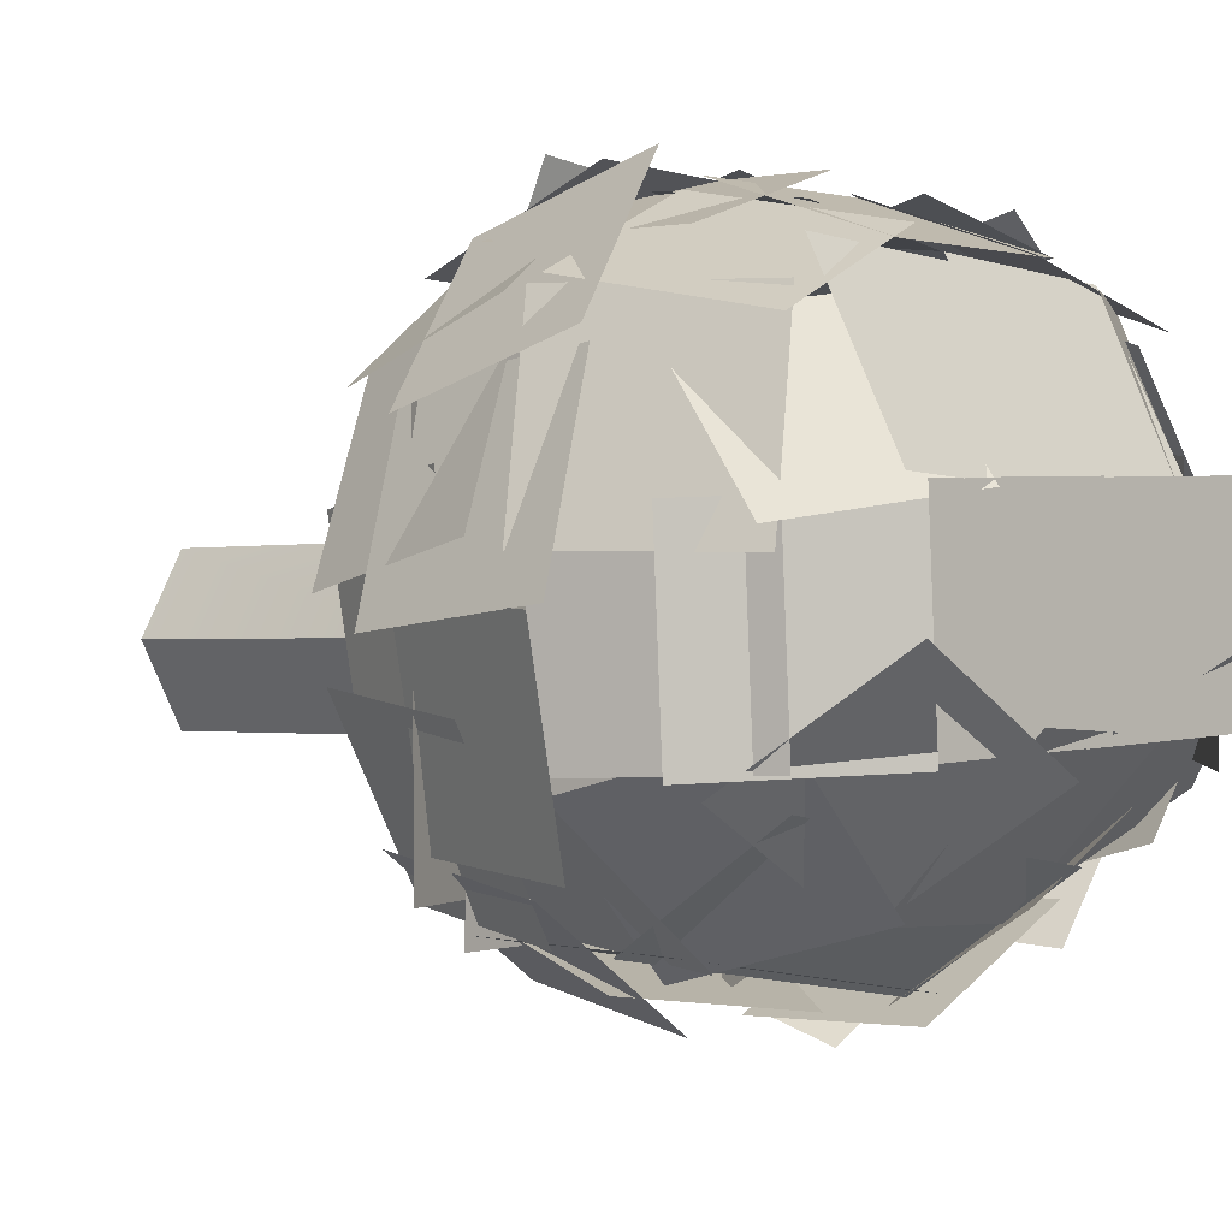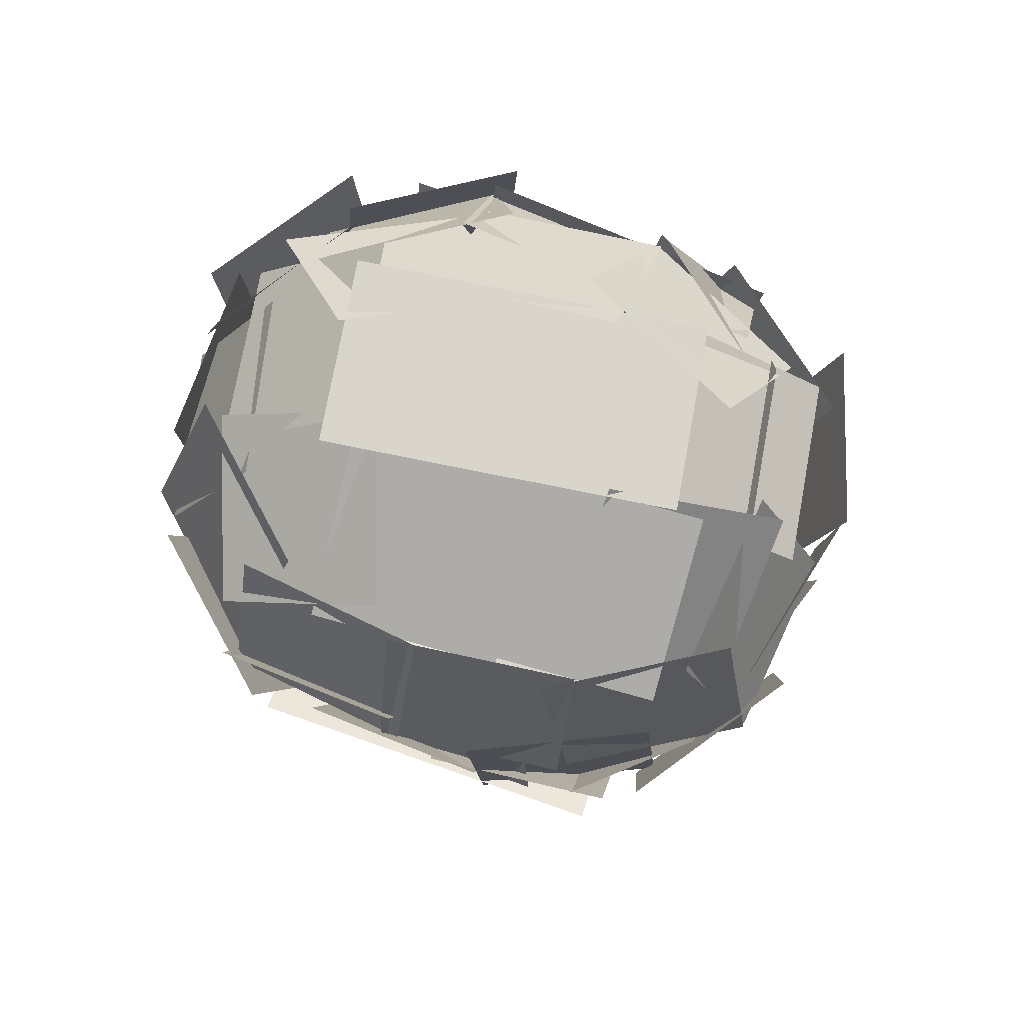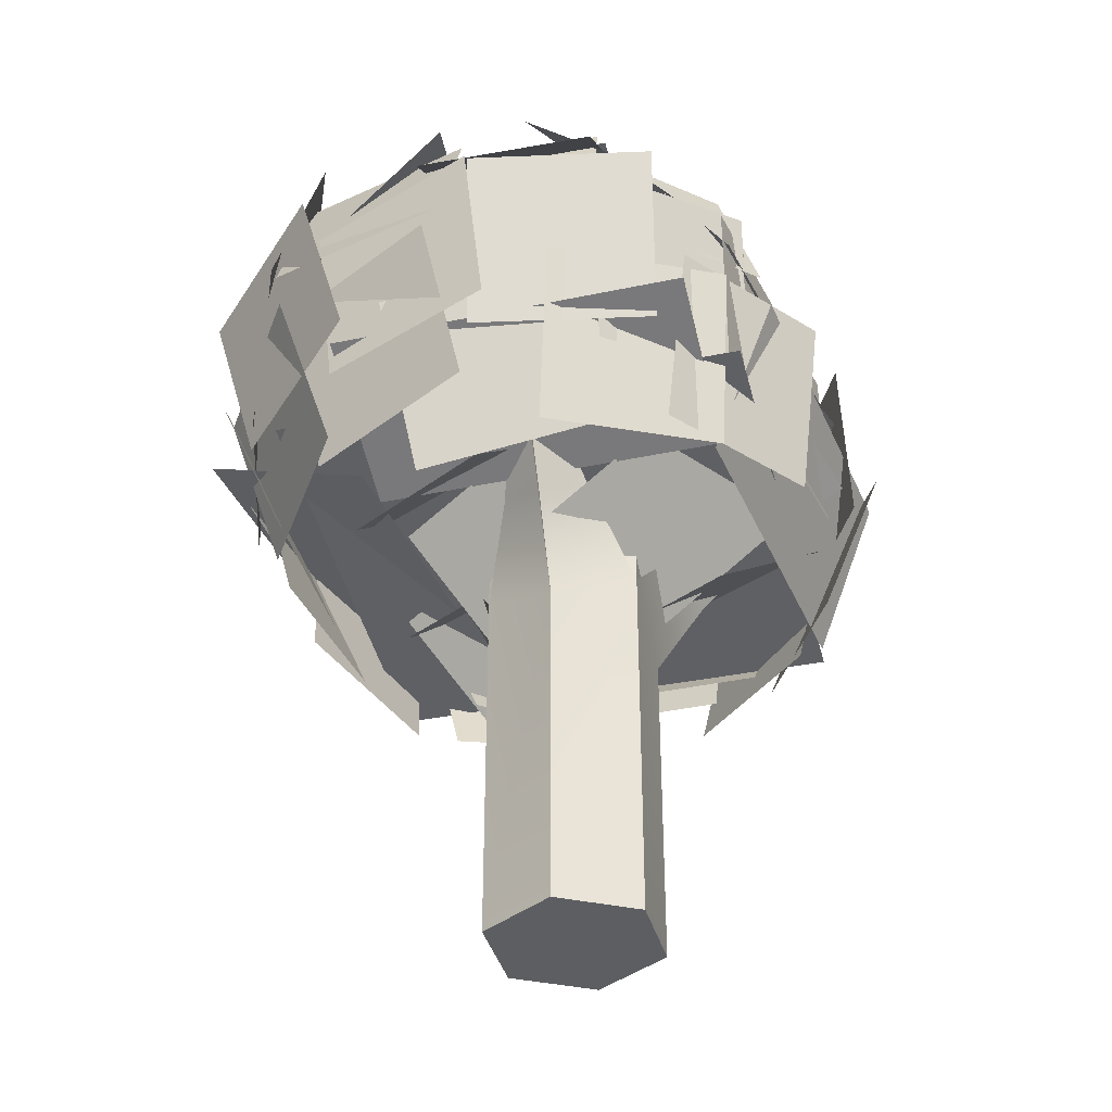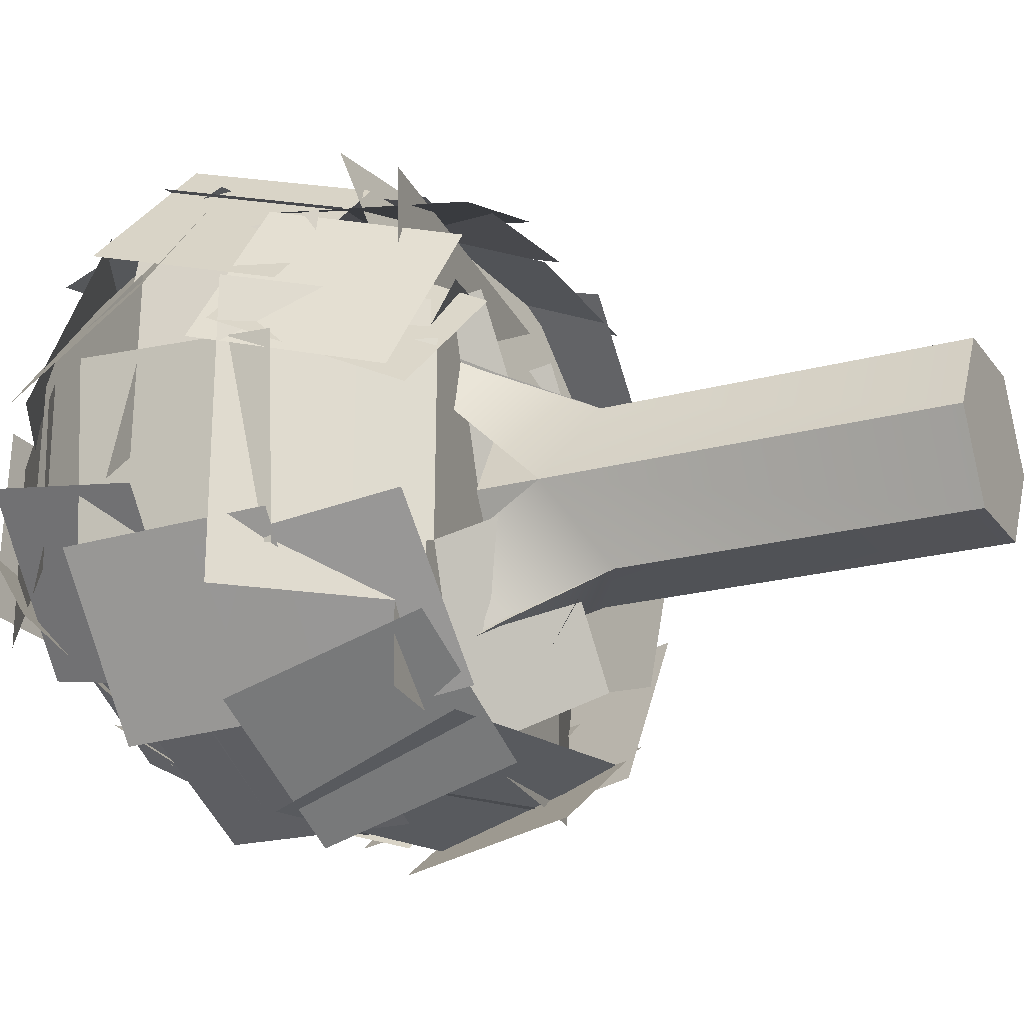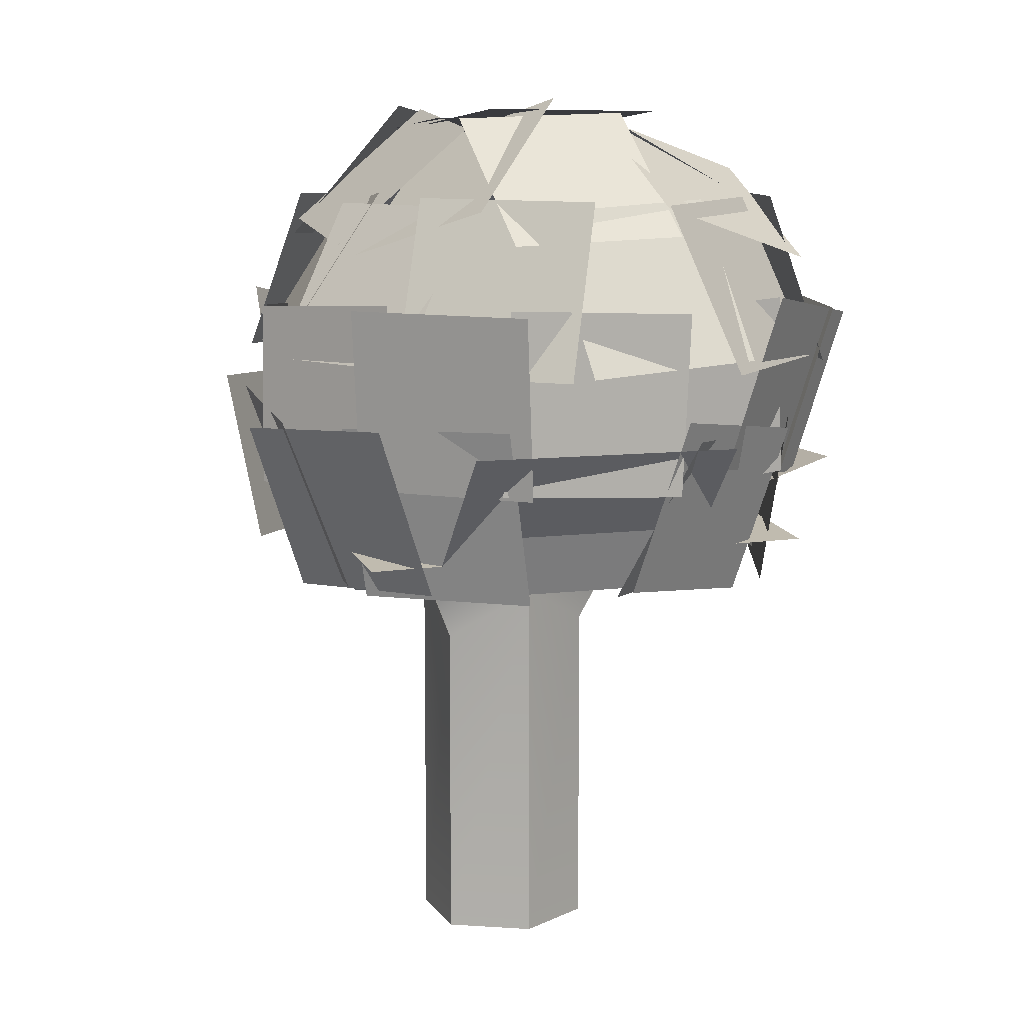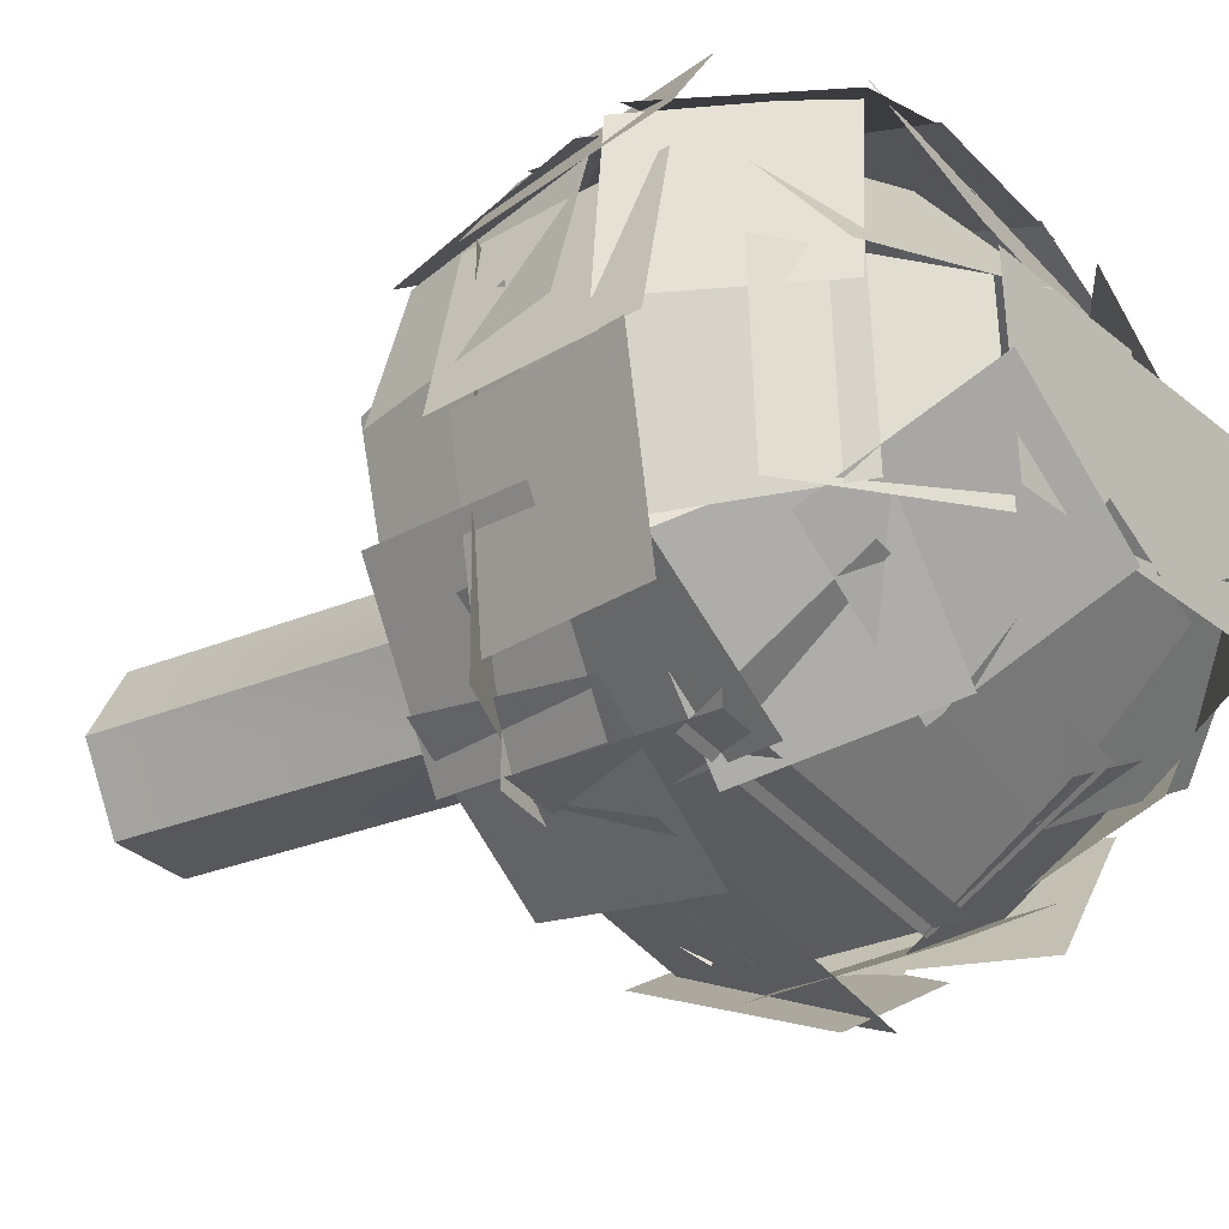
<metadata>
{"format":"obj","ext":"obj","renderer":"f3d","projection":"perspective","resolution":1024,"background":"white","views":[{"elev":-0.8,"azim":131.4,"up":"+Z"},{"elev":73.9,"azim":13.0,"up":"+Y"},{"elev":-38.7,"azim":104.9,"up":"+Y"},{"elev":-21.4,"azim":-64.3,"up":"+Z"},{"elev":9.3,"azim":-110.3,"up":"+Y"},{"elev":-27.9,"azim":122.7,"up":"+Z"}]}
</metadata>
<code>
g default
v 2.204 4.184 2.119
v 1.356 3.654 2.119
v 2.204 4.184 1.119
v 1.356 3.654 1.119
g pPlane2
f 1 2 4 3
g default
v -2.152 4.708 -2.692
v -1.832 2.707 -2.328
v -3.575 4.752 -1.205
v -3.255 2.751 -0.84
g pPlane3
f 5 6 8 7
g default
v 0.2431 4.535 -2.82
v 0.002709 4.275 -1.884
v -0.6197 4.15 -3.148
v -0.8601 3.891 -2.213
g pPlane4
f 9 10 12 11
g default
v -3.788 4.807 0.8579
v -3.404 2.85 0.3453
v -2.737 4.555 2.61
v -2.353 2.598 2.098
g pPlane5
f 13 14 16 15
g default
v -2.483 4.672 2.741
v -2.19 2.643 2.547
v -0.5628 4.881 3.454
v -0.2696 2.852 3.26
g pPlane6
f 17 18 20 19
g default
v -3.784 4.581 1.003
v -3.193 2.764 0.2367
v -2.31 4.457 2.436
v -1.719 2.639 1.669
g pPlane7
f 21 22 24 23
g default
v -3.345 4.668 -1.128
v -2.603 2.747 -1.141
v -3.335 4.658 0.9314
v -2.592 2.737 0.9183
g pPlane9
f 25 26 28 27
g default
v -1.157 4.637 -3.512
v -0.8874 2.716 -2.824
v -2.948 4.748 -2.503
v -2.679 2.826 -1.815
g pPlane10
f 29 30 32 31
g default
v 1.966 4.822 -2.828
v 1.902 2.899 -2.094
v -1.891 4.767 -3.311
v -1.956 2.845 -2.577
g pPlane12
f 33 34 36 35
g default
v 2.907 4.899 -2.036
v 2.563 2.893 -1.721
v 1.219 5.003 -3.211
v 0.8754 2.997 -2.895
g pPlane13
f 37 38 40 39
g default
v 3.595 4.714 -0.6475
v 3.037 2.746 -0.4136
v 2.591 4.786 -2.444
v 2.033 2.817 -2.21
g pPlane14
f 41 42 44 43
g default
v 3.518 4.418 1.295
v 2.804 2.507 1.02
v 3.426 4.744 -0.7365
v 2.712 2.833 -1.011
g pPlane15
f 45 46 48 47
g default
v 3.05 4.897 2.571
v 2.698 2.906 2.182
v 3.904 5.111 0.7101
v 3.553 3.119 0.3209
g pPlane16
f 49 50 52 51
g default
v 1.619 4.76 3.749
v 1.382 2.809 3.132
v 3.301 4.928 2.572
v 3.064 2.977 1.955
g pPlane17
f 53 54 56 55
g default
v -0.05984 4.708 3.721
v 0.01392 2.817 2.91
v 1.998 4.78 3.74
v 2.072 2.889 2.93
g pPlane18
f 57 58 60 59
g default
v -1.539 4.811 3.468
v -1.33 2.84 2.91
v 0.4882 4.931 3.807
v 0.6979 2.96 3.248
g pPlane19
f 61 62 64 63
g default
v -2.544 5.941 3.273
v -2.335 3.97 2.715
v -0.5165 6.061 3.612
v -0.307 4.09 3.053
g pPlane21
f 65 66 68 67
g default
v 1.588 3.996 -1.775
v 1.395 2.81 -0.1023
v -0.1348 3.331 -2.445
v -0.3276 2.145 -0.7728
g pPlane22
f 69 70 72 71
g default
v -2.599 3.188 2.856
v -2.616 3.136 -2.499
v 2.478 3.781 2.834
v 2.461 3.729 -2.521
g pPlane23
f 73 74 76 75
g default
v -3.75 4.497 -1.655
v -2.422 2.923 -1.669
v -3.735 4.482 1.46
v -2.407 2.908 1.445
g pPlane24
f 77 78 80 79
g default
v -1.096 5.801 3.212
v -0.9255 3.764 3.458
v 0.942 5.998 3.426
v 1.113 3.961 3.673
g pPlane25
f 81 82 84 83
g default
v 0.3912 5.822 3.732
v 0.5708 3.771 3.739
v 2.341 5.991 3.093
v 2.521 3.94 3.1
g pPlane26
f 85 86 88 87
g default
v 2.343 5.663 3.732
v 2.33 3.682 3.171
v 3.693 6.079 2.234
v 3.681 4.098 1.673
g pPlane27
f 89 90 92 91
g default
v 3.314 5.822 2.146
v 3.209 3.776 1.936
v 3.995 5.985 0.2091
v 3.889 3.939 -0.000329
g pPlane28
f 93 94 96 95
g default
v 4.053 5.869 0.1612
v 3.476 3.896 0.2865
v 3.627 5.865 -1.854
v 3.051 3.893 -1.728
g pPlane29
f 97 98 100 99
g default
v -3.452 6.144 2.139
v -3.242 4.173 1.581
v -2.091 5.858 3.657
v -1.881 3.887 3.099
g pPlane30
f 101 102 104 103
g default
v -3.304 5.994 0.5128
v -3.249 3.937 0.6002
v -2.703 6.093 2.48
v -2.648 4.037 2.567
g pPlane31
f 105 106 108 107
g default
v -0.9547 3.531 -2.759
v 0.4121 2.317 -1.812
v -2.035 3.677 -1.012
v -0.6685 2.463 -0.06542
g pPlane32
f 109 110 112 111
g default
v 3.663 5.691 -1.22
v 3.087 3.718 -1.095
v 2.16 6.044 -2.583
v 1.583 4.071 -2.457
g pPlane33
f 113 114 116 115
g default
v 1.445 3.353 -2.097
v 3.375 4.071 -2.103
v 1.465 3.334 1.893
v 3.394 4.052 1.887
g pPlane34
f 117 118 120 119
g default
v -2.157 4.099 3.455
v -1.971 3.409 1.523
v 1.81 3.996 3.874
v 1.996 3.305 1.943
g pPlane36
f 121 122 124 123
g default
v -3.492 6.076 -1.163
v -3.4 4.02 -1.217
v -3.743 6.011 0.8802
v -3.65 3.955 0.8258
g pPlane37
f 125 126 128 127
g default
v -2.512 6.051 -2.676
v -2.268 4.013 -2.514
v -3.83 6.018 -1.094
v -3.586 3.98 -0.9329
g pPlane38
f 129 130 132 131
g default
v 2.571 5.773 -2.415
v 2.404 3.72 -2.387
v -0.8175 6.041 -2.939
v -0.9846 3.989 -2.912
g pPlane39
f 133 134 136 135
g default
v -0.6089 5.994 -3.197
v -0.7456 3.941 -3.251
v -2.428 6.09 -2.238
v -2.565 4.036 -2.292
g pPlane40
f 137 138 140 139
g default
v 1.588 3.996 -0.1087
v 1.395 2.81 1.564
v -0.1348 3.331 -0.7791
v -0.3276 2.145 0.8931
g pPlane41
f 141 142 144 143
g default
v -0.5341 4.474 0.5772
v -0.7268 3.288 2.249
v -2.257 3.809 -0.09325
v -2.45 2.623 1.579
g pPlane42
f 145 146 148 147
g default
v -1.129 4.211 -0.4062
v 0.2374 2.996 0.5407
v -2.21 4.357 1.341
v -0.8432 3.142 2.287
g pPlane43
f 149 150 152 151
g default
v 0.847 4.341 -0.4062
v 2.214 3.126 0.5407
v -0.2336 4.487 1.341
v 1.133 3.272 2.287
g pPlane44
f 153 154 156 155
g default
v 2.466 7.038 -1.328
v 2.508 5.328 -2.474
v -0.9219 7.306 -1.852
v -0.8802 5.596 -2.998
g pPlane45
f 157 158 160 159
g default
v 2.799 7.231 -0.7044
v 3.33 5.315 -1.241
v 1.367 7.248 -2.184
v 1.897 5.333 -2.72
g pPlane46
f 161 162 164 163
g default
v 2.866 7.256 1.023
v 3.474 5.289 0.978
v 2.771 7.274 -1.033
v 3.38 5.307 -1.079
g pPlane47
f 165 166 168 167
g default
v 2.563 7.145 2.578
v 3.394 5.262 2.606
v 2.987 7.301 0.5686
v 3.818 5.418 0.5975
g pPlane48
f 169 170 172 171
g default
v 1.102 7.156 3.121
v 1.518 5.178 3.51
v 2.971 7.386 2.288
v 3.387 5.407 2.677
g pPlane49
f 173 174 176 175
g default
v -0.6292 7.265 2.992
v -0.635 5.315 3.652
v 1.43 7.249 2.962
v 1.424 5.298 3.622
g pPlane50
f 177 178 180 179
g default
v -2.318 7.256 2.528
v -2.446 5.315 3.204
v -0.3126 7.287 2.995
v -0.4406 5.346 3.671
g pPlane51
f 181 182 184 183
g default
v -3.017 7.154 0.9112
v -2.567 6.548 2.827
v -1.23 8.172 0.8138
v -0.7805 7.567 2.73
g pPlane52
f 185 186 188 187
g default
v -2.815 7.11 -0.5304
v -3.82 5.328 -0.3028
v -2.575 7.236 1.511
v -3.579 5.453 1.738
g pPlane53
f 189 190 192 191
g default
v -2.024 7.265 -1.707
v -2.546 5.328 -2.168
v -3.324 7.236 -0.1104
v -3.845 5.298 -0.5712
g pPlane54
f 193 194 196 195
g default
v -0.4136 7.177 -2.149
v -0.8712 5.405 -3.092
v -2.252 7.158 -1.221
v -2.709 5.386 -2.164
g pPlane55
f 197 198 200 199
g default
v 1.847 7.822 1.044
v 3.481 6.572 0.9577
v 1.753 7.841 -1.013
v 3.387 6.591 -1.099
g pPlane56
f 201 202 204 203
g default
v 0.04767 8.154 1.204
v 2.099 7.998 1.108
v -0.04641 8.172 -0.8533
v 2.005 8.017 -0.9485
g pPlane57
f 205 206 208 207
g default
v 0.6526 8.329 -1.108
v 2.414 8.218 -0.04704
v 1.269 6.764 -2.295
v 3.031 6.653 -1.234
g pPlane58
f 209 210 212 211
g default
v -0.9822 8.042 -0.7888
v 1.059 8.295 -0.6983
v -0.7462 6.686 -2.321
v 1.295 6.94 -2.23
g pPlane59
f 213 214 216 215
g default
v -1.828 8.389 -0.02022
v -0.06362 7.855 -0.9374
v -2.863 7.126 -1.276
v -1.098 6.593 -2.193
g pPlane60
f 217 218 220 219
g default
v -1.724 8.244 1.276
v 0.3273 8.088 1.181
v -1.818 8.262 -0.7804
v 0.2333 8.107 -0.8756
g pPlane61
f 221 222 224 223
g default
v -1.604 8.153 -1.095
v -3.108 6.753 -0.96
v -1.489 8.228 0.9592
v -2.992 6.828 1.095
g pPlane62
f 225 226 228 227
g default
v -3.224 7.187 0.8375
v -3.845 5.322 1.449
v -1.866 7.242 2.385
v -2.488 5.376 2.996
g pPlane63
f 229 230 232 231
g default
v -1.404 8.056 1.062
v -1.501 7.071 2.868
v 0.6527 8.016 1.151
v 0.5558 7.031 2.956
g pPlane64
f 233 234 236 235
g default
v 0.334 8.056 1.062
v 0.2372 7.071 2.868
v 2.391 8.016 1.151
v 2.294 7.031 2.956
g pPlane65
f 237 238 240 239
g default
v 1.358 8.103 1.07
v 1.099 6.805 2.647
v 3.25 7.352 0.7617
v 2.992 6.053 2.339
g pPlane66
f 241 242 244 243
g default
v 0.5 -1.891 -0.866
v -0.5 -1.891 -0.866
v -1 -1.891 -0
v -0.5 -1.891 0.866
v 0.5 -1.891 0.866
v 1 -1.891 0
v 0.5 3.109 -0.866
v -0.5 3.109 -0.866
v -1 3.109 -0
v -0.5 3.109 0.866
v 0.5 3.109 0.866
v 1 3.109 0
v 0 -1.891 0
v 0 3.109 0
v 0.5 2.364 0.866
v -0.5 1.97 0.866
v -1 2.424 -0
v 1 1.985 0
v 0.5 2.384 -0.866
v -0.5 1.845 -0.866
v -1.188 3.27 -0.6747
v -0.8193 2.865 -1.313
v -0.8193 3.748 -1.313
v -0.8555 2.888 -1.366
v -0.1807 3.252 -1.366
v -0.8555 3.74 -1.366
v -1.199 3.684 -1.866
v -0.7227 3.903 -1.866
v -1.199 4.197 -1.866
v -1.451 3.944 -1.452
v -1.201 3.739 -1.885
v -1.201 4.186 -1.885
v -1.468 4.818 -1.86
v -1.345 4.667 -2.072
v -1.345 4.996 -2.072
v -1.353 4.628 -2.112
v -1.106 4.781 -2.112
v -1.353 4.987 -2.112
v -0.7631 3.153 1.41
v -1.028 3.402 0.9516
v -0.7631 3.777 1.41
v -0.08639 3.283 1.366
v -0.7471 3.027 1.366
v -0.7471 3.766 1.366
v -0.638 4.132 1.866
v -1.011 3.993 1.866
v -1.011 4.395 1.866
v -0.9893 4.035 1.896
v -1.179 4.19 1.567
v -0.9893 4.423 1.896
v 1.567 2.967 -0.01771
v 1.284 3.219 -0.5074
v 1.567 3.676 -0.01771
v 1.317 3.201 0.4513
v 1.584 2.97 -0.01171
v 1.584 3.655 -0.01171
v 2.135 3.879 -0.03431
v 2.008 3.985 -0.2533
v 2.135 4.178 -0.03431
v 2.009 3.987 0.2524
v 2.172 3.89 -0.02916
v 2.172 4.179 -0.02916
g miki:pCylinder1
f 263 252 251
f 252 261 253
f 247 248 260 261
f 254 259 255
f 304 305 306
f 301 302 303
f 246 245 257
f 247 246 257
f 248 247 257
f 249 248 257
f 250 249 257
f 245 250 257
f 251 252 258
f 252 253 258
f 253 254 258
f 254 255 258
f 255 256 258
f 256 251 258
f 248 249 259 260
f 290 289 291
f 261 254 253
f 293 292 294
f 259 256 255
f 249 250 262 259
f 250 245 263 262
f 256 263 251
f 245 246 264 263
f 246 247 261 264
f 278 277 279
f 281 280 282
f 264 261 265 266
f 261 252 267 265
f 252 264 266 267
f 263 264 268 269
f 264 252 270 268
f 252 263 269 270
f 269 268 271 272
f 268 270 273 271
f 270 269 272 273
f 266 265 274 275
f 265 267 276 274
f 267 266 275 276
f 275 274 277 278
f 274 276 279 277
f 276 275 278 279
f 272 271 280 281
f 271 273 282 280
f 273 272 281 282
f 261 260 283 284
f 260 254 285 283
f 254 261 284 285
f 260 259 286 287
f 259 254 288 286
f 254 260 287 288
f 287 286 289 290
f 286 288 291 289
f 288 287 290 291
f 284 283 292 293
f 283 285 294 292
f 285 284 293 294
f 262 263 296 295
f 263 256 297 296
f 256 262 295 297
f 259 262 299 298
f 262 256 300 299
f 256 259 298 300
f 295 296 302 301
f 296 297 303 302
f 297 295 301 303
f 298 299 305 304
f 299 300 306 305
f 300 298 304 306

</code>
